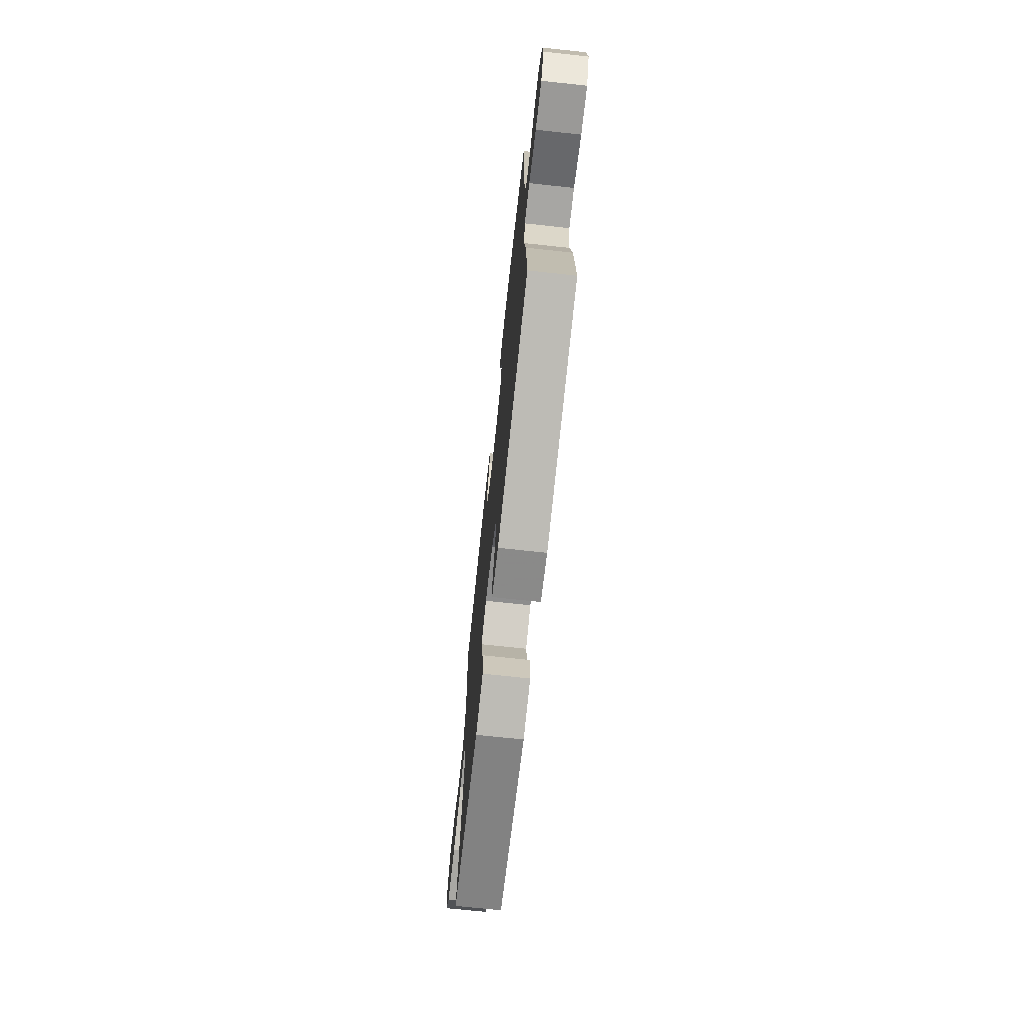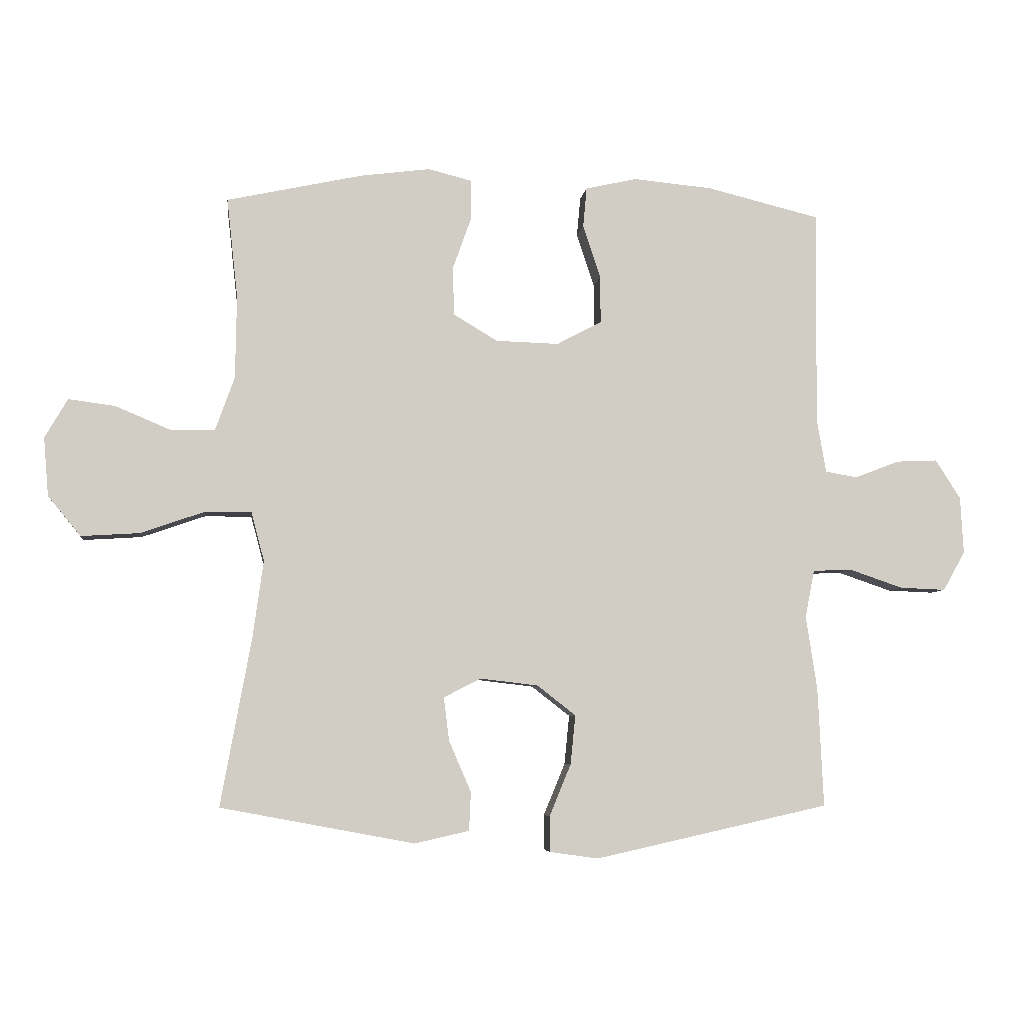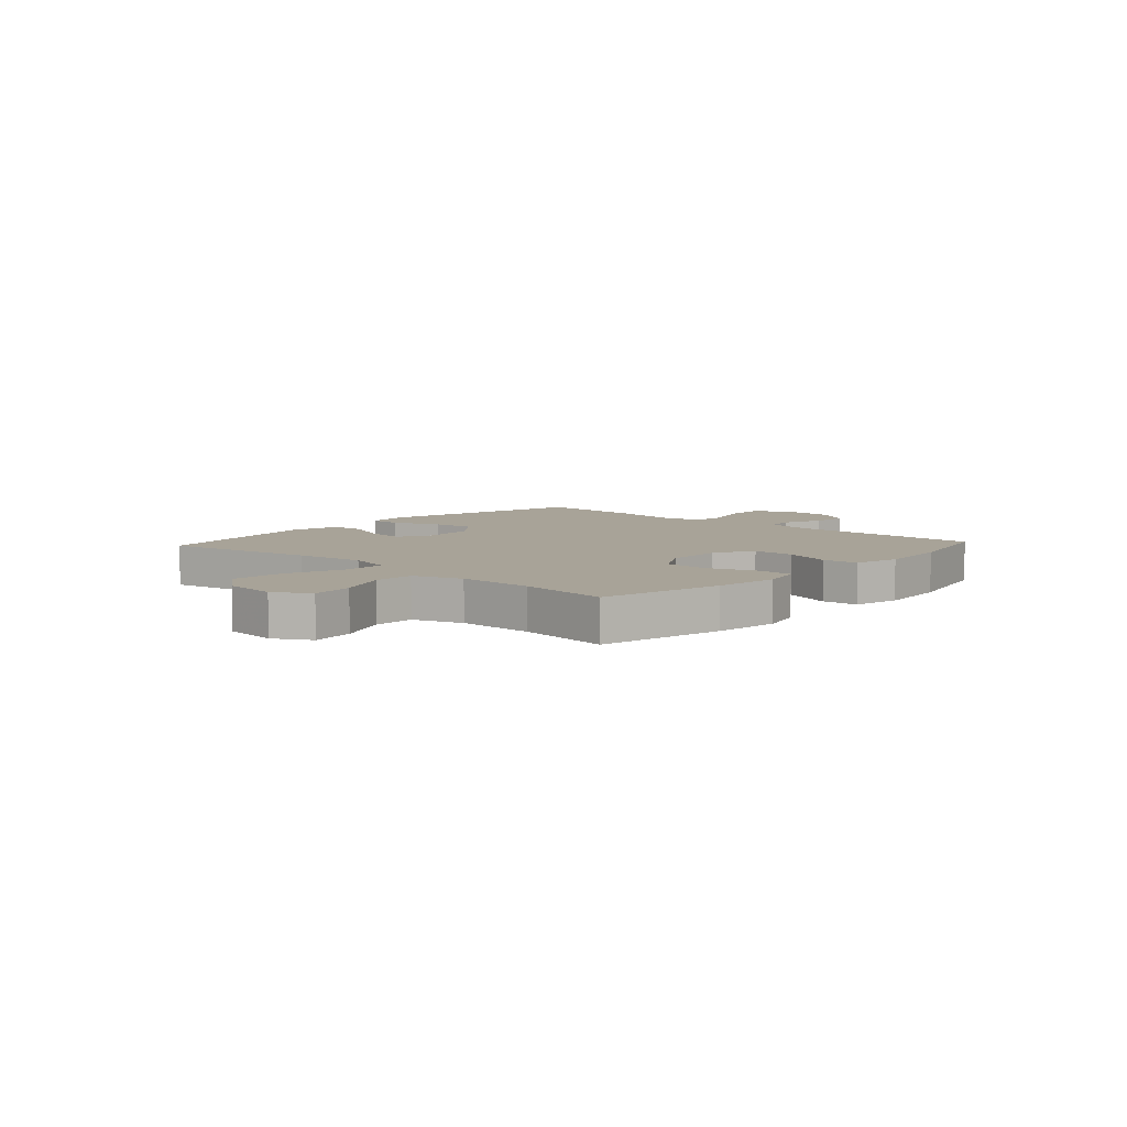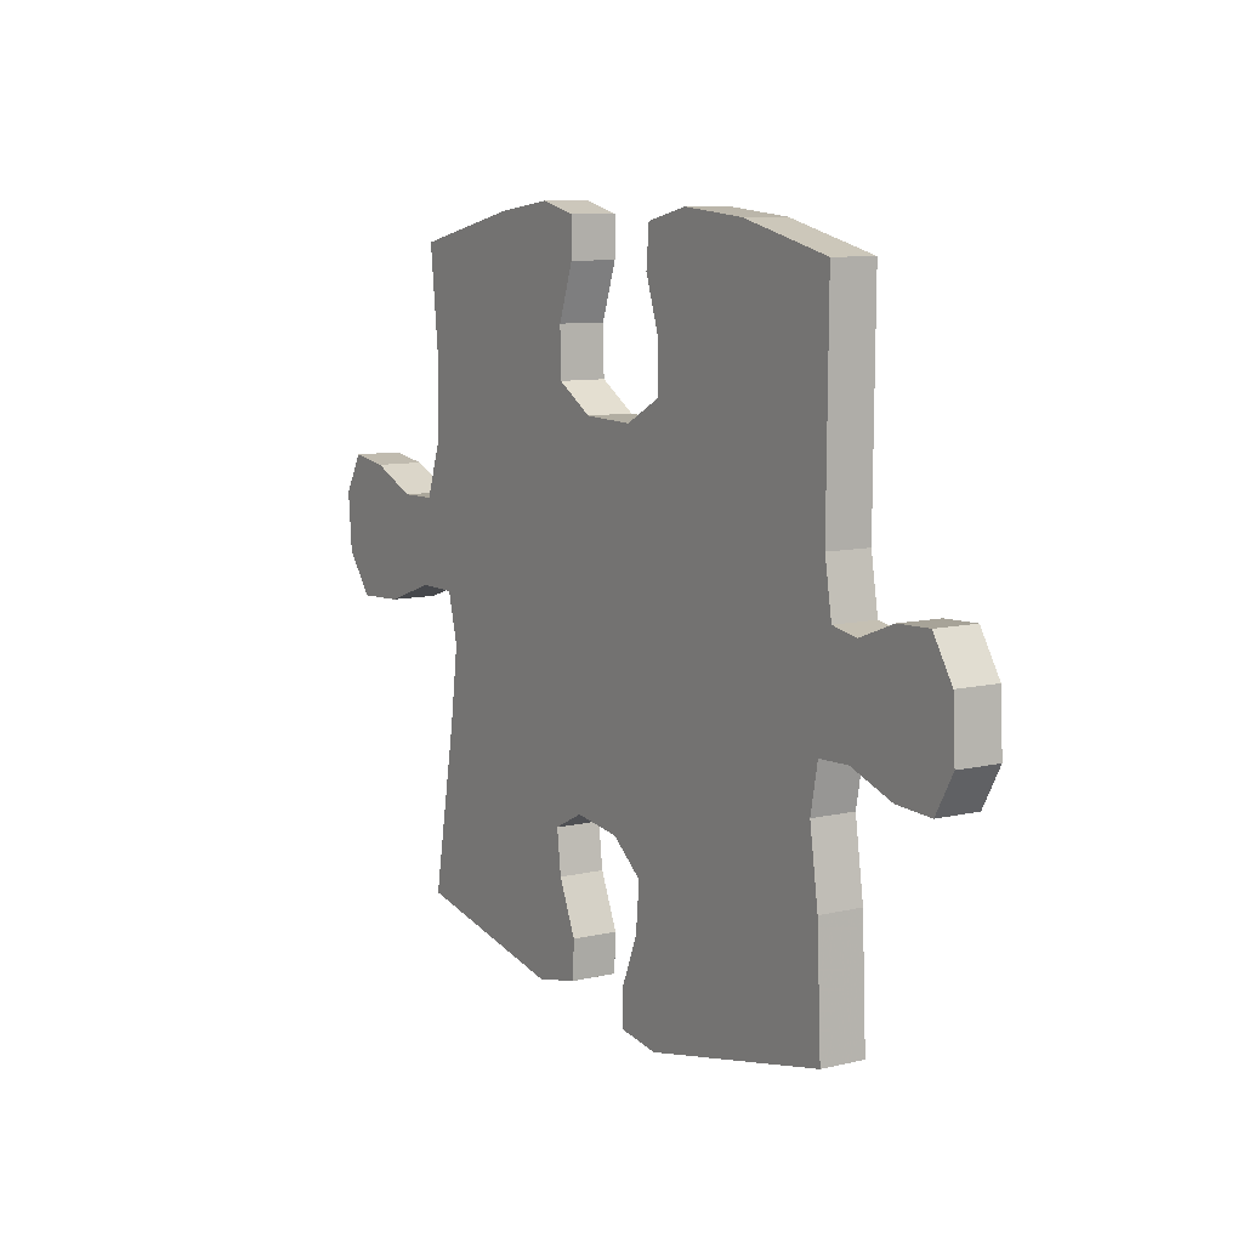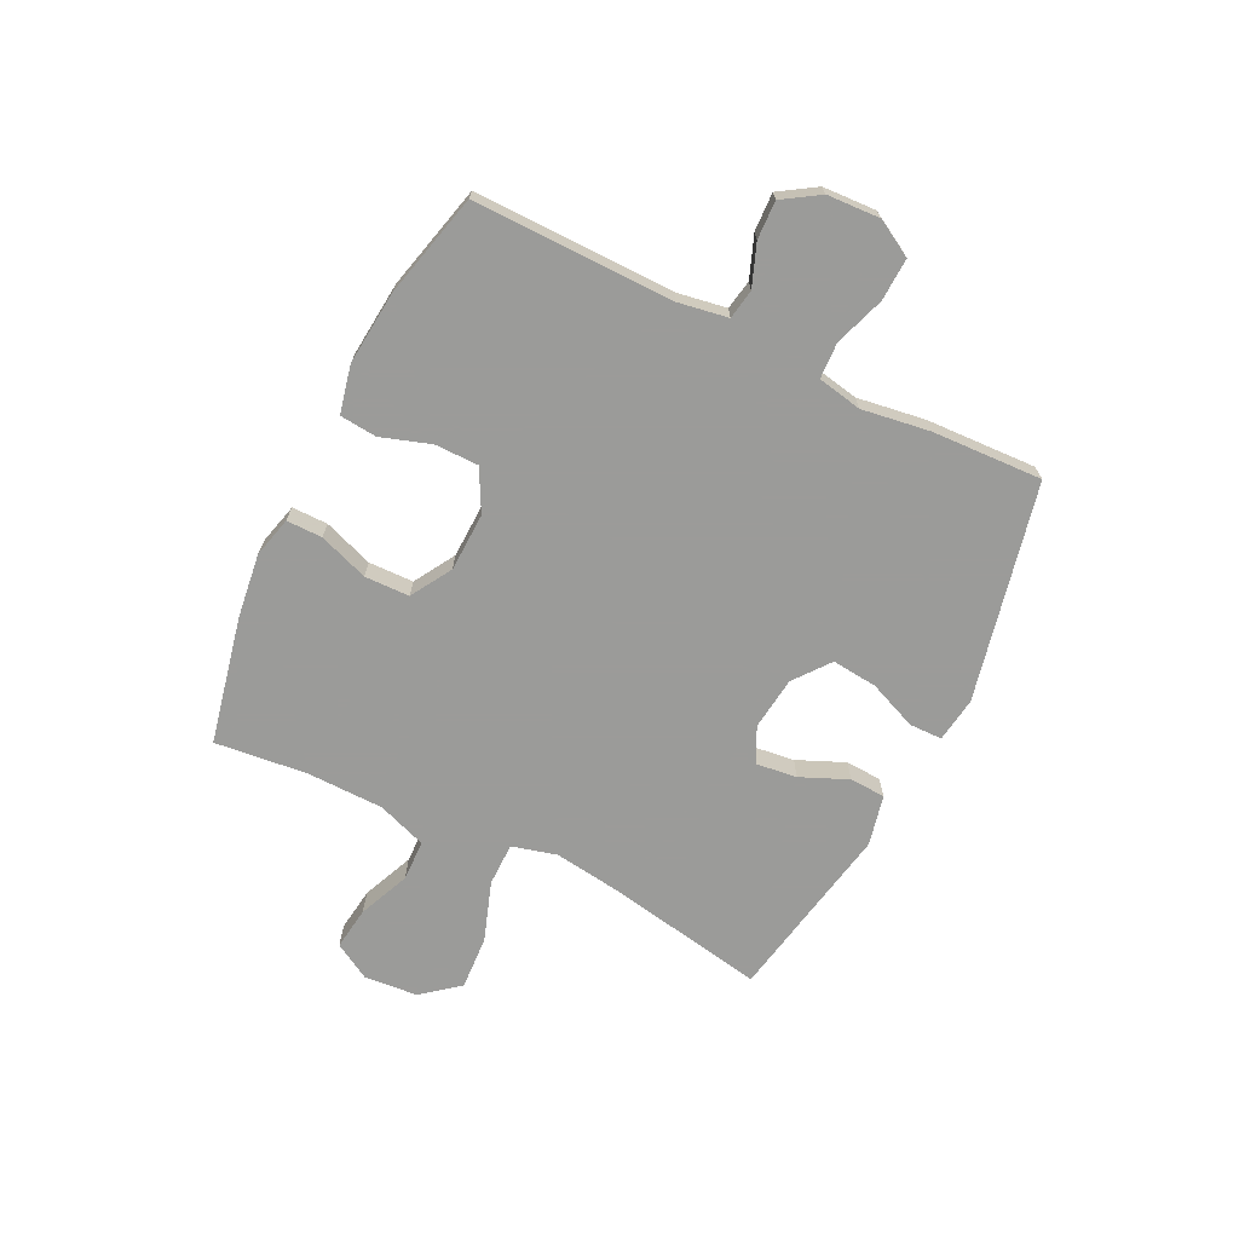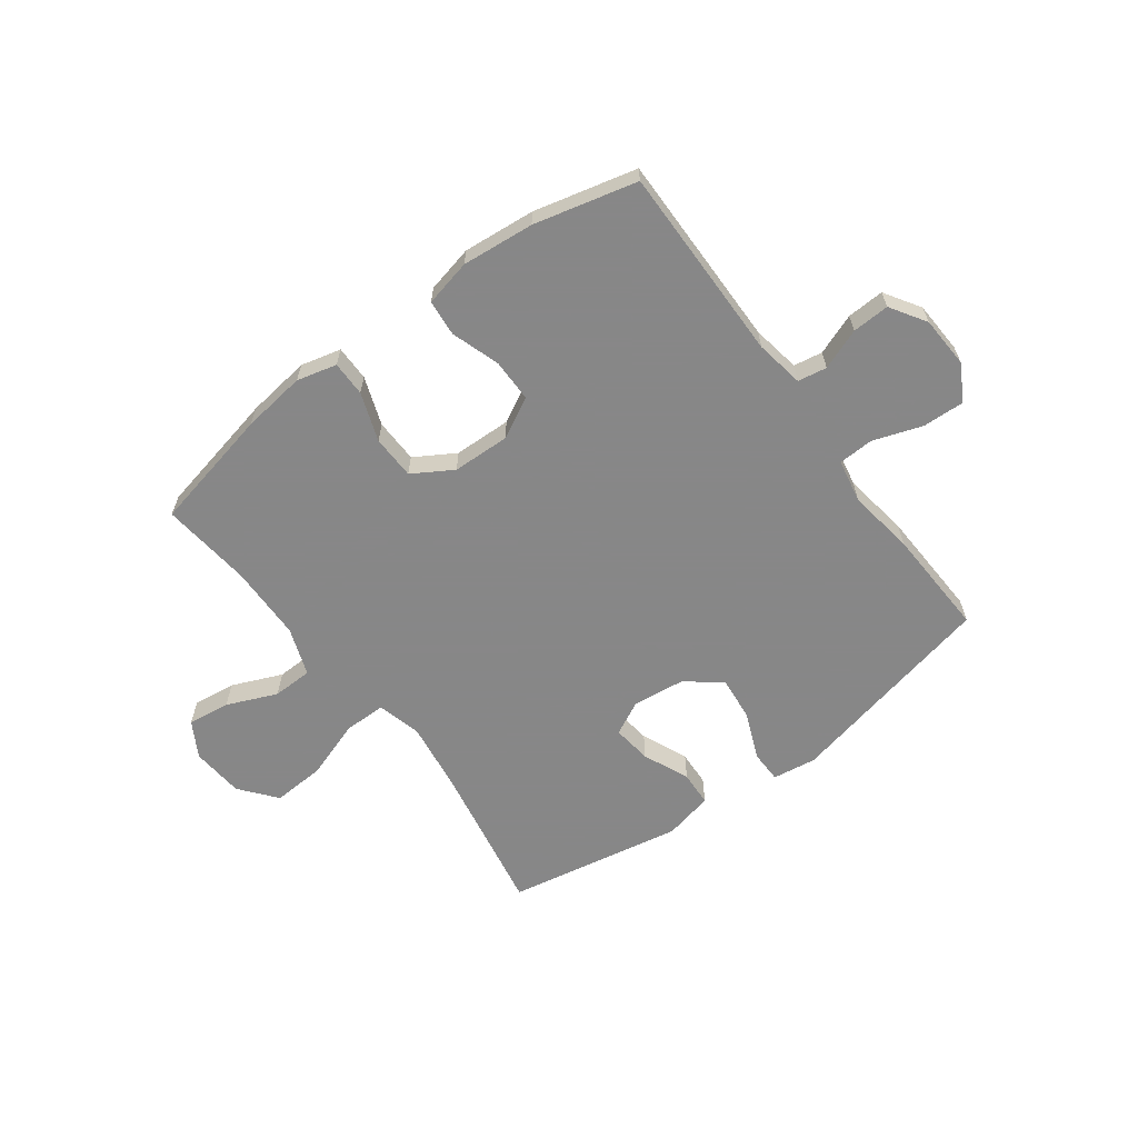
<metadata>
{"format":"obj","ext":"obj","renderer":"f3d","projection":"perspective","resolution":1024,"background":"white","views":[{"elev":-71.3,"azim":83.8,"up":"+Z"},{"elev":-6.0,"azim":-7.0,"up":"+Z"},{"elev":6.9,"azim":-47.6,"up":"+Y"},{"elev":9.2,"azim":57.9,"up":"+Z"},{"elev":-69.6,"azim":63.7,"up":"+Y"},{"elev":-62.6,"azim":36.5,"up":"+Y"}]}
</metadata>
<code>
v -0.5 0.07 -0.5
v -0.45 0.07 -0.225
v -0.433 0.07 -0.1
v -0.454 0.07 -0.021
v -0.53 0.07 -0.021
v -0.634 0.07 -0.057
v -0.729 0.07 -0.063
v -0.782 0.07 0.002
v -0.79 0.07 0.097
v -0.753 0.07 0.161
v -0.677 0.07 0.151
v -0.587 0.07 0.113
v -0.515 0.07 0.115
v -0.484 0.07 0.202
v -0.482 0.07 0.337
v -0.5 0.07 0.5
v -0.279 0.07 0.548
v -0.165 0.07 0.563
v -0.093 0.07 0.545
v -0.093 0.07 0.482
v -0.124 0.07 0.395
v -0.122 0.07 0.316
v -0.05 0.07 0.273
v 0.053 0.07 0.27
v 0.126 0.07 0.309
v 0.126 0.07 0.386
v 0.097 0.07 0.473
v 0.103 0.07 0.538
v 0.187 0.07 0.557
v 0.316 0.07 0.545
v 0.5 0.07 0.5
v 0.497 0.07 0.148
v 0.512 0.07 0.061
v 0.564 0.07 0.052
v 0.637 0.07 0.08
v 0.704 0.07 0.083
v 0.745 0.07 0.019
v 0.75 0.07 -0.074
v 0.714 0.07 -0.138
v 0.639 0.07 -0.135
v 0.551 0.07 -0.105
v 0.488 0.07 -0.108
v 0.473 0.07 -0.186
v 0.491 0.07 -0.305
v 0.5 0.07 -0.5
v 0.118 0.07 -0.585
v 0.039 0.07 -0.574
v 0.038 0.07 -0.516
v 0.073 0.07 -0.431
v 0.081 0.07 -0.351
v 0.018 0.07 -0.302
v -0.076 0.07 -0.291
v -0.137 0.07 -0.322
v -0.128 0.07 -0.393
v -0.092 0.07 -0.476
v -0.095 0.07 -0.539
v -0.184 0.07 -0.559
v -0.5 0 -0.5
v -0.45 0 -0.225
v -0.433 0 -0.1
v -0.454 0 -0.021
v -0.53 0 -0.021
v -0.634 0 -0.057
v -0.729 0 -0.063
v -0.782 0 0.002
v -0.79 0 0.097
v -0.753 0 0.161
v -0.677 0 0.151
v -0.587 0 0.113
v -0.515 0 0.115
v -0.484 0 0.202
v -0.482 0 0.337
v -0.5 0 0.5
v -0.279 0 0.548
v -0.165 0 0.563
v -0.093 0 0.545
v -0.093 0 0.482
v -0.124 0 0.395
v -0.122 0 0.316
v -0.05 0 0.273
v 0.053 0 0.27
v 0.126 0 0.309
v 0.126 0 0.386
v 0.097 0 0.473
v 0.103 0 0.538
v 0.187 0 0.557
v 0.316 0 0.545
v 0.5 0 0.5
v 0.497 0 0.148
v 0.512 0 0.061
v 0.564 0 0.052
v 0.637 0 0.08
v 0.704 0 0.083
v 0.745 0 0.019
v 0.75 0 -0.074
v 0.714 0 -0.138
v 0.639 0 -0.135
v 0.551 0 -0.105
v 0.488 0 -0.108
v 0.473 0 -0.186
v 0.491 0 -0.305
v 0.5 0 -0.5
v 0.118 0 -0.585
v 0.039 0 -0.574
v 0.038 0 -0.516
v 0.073 0 -0.431
v 0.081 0 -0.351
v 0.018 0 -0.302
v -0.076 0 -0.291
v -0.137 0 -0.322
v -0.128 0 -0.393
v -0.092 0 -0.476
v -0.095 0 -0.539
v -0.184 0 -0.559
f 54 55 56 57
f 53 54 57 1
f 52 53 1 2
f 51 52 2 3
f 46 47 48 49
f 46 49 50
f 43 44 45 46
f 42 43 46 50
f 38 39 40 41
f 38 41 42
f 37 38 42
f 34 35 36 37
f 33 34 37 42
f 32 33 42 50
f 26 27 28 29
f 25 26 29 30
f 18 19 20 21
f 18 21 22
f 15 16 17 18
f 14 15 18 22
f 13 14 22 23
f 9 10 11 12
f 9 12 13
f 8 9 13
f 5 6 7 8
f 4 5 8 13
f 51 3 4
f 51 4 13 23
f 25 30 31 32
f 24 25 32 50
f 23 24 50 51
f 114 113 112 111
f 58 114 111 110
f 59 58 110 109
f 60 59 109 108
f 106 105 104 103
f 107 106 103
f 103 102 101 100
f 107 103 100 99
f 98 97 96 95
f 99 98 95
f 99 95 94
f 94 93 92 91
f 99 94 91 90
f 107 99 90 89
f 86 85 84 83
f 87 86 83 82
f 78 77 76 75
f 79 78 75
f 75 74 73 72
f 79 75 72 71
f 80 79 71 70
f 69 68 67 66
f 70 69 66
f 70 66 65
f 65 64 63 62
f 70 65 62 61
f 61 60 108
f 80 70 61 108
f 89 88 87 82
f 107 89 82 81
f 108 107 81 80
f 1 58 59 2
f 2 59 60 3
f 3 60 61 4
f 4 61 62 5
f 5 62 63 6
f 6 63 64 7
f 7 64 65 8
f 8 65 66 9
f 9 66 67 10
f 10 67 68 11
f 11 68 69 12
f 12 69 70 13
f 13 70 71 14
f 14 71 72 15
f 15 72 73 16
f 16 73 74 17
f 17 74 75 18
f 18 75 76 19
f 19 76 77 20
f 20 77 78 21
f 21 78 79 22
f 22 79 80 23
f 23 80 81 24
f 24 81 82 25
f 25 82 83 26
f 26 83 84 27
f 27 84 85 28
f 28 85 86 29
f 29 86 87 30
f 30 87 88 31
f 31 88 89 32
f 32 89 90 33
f 33 90 91 34
f 34 91 92 35
f 35 92 93 36
f 36 93 94 37
f 37 94 95 38
f 38 95 96 39
f 39 96 97 40
f 40 97 98 41
f 41 98 99 42
f 42 99 100 43
f 43 100 101 44
f 44 101 102 45
f 45 102 103 46
f 46 103 104 47
f 47 104 105 48
f 48 105 106 49
f 49 106 107 50
f 50 107 108 51
f 51 108 109 52
f 52 109 110 53
f 53 110 111 54
f 54 111 112 55
f 55 112 113 56
f 56 113 114 57
f 57 114 58 1

</code>
